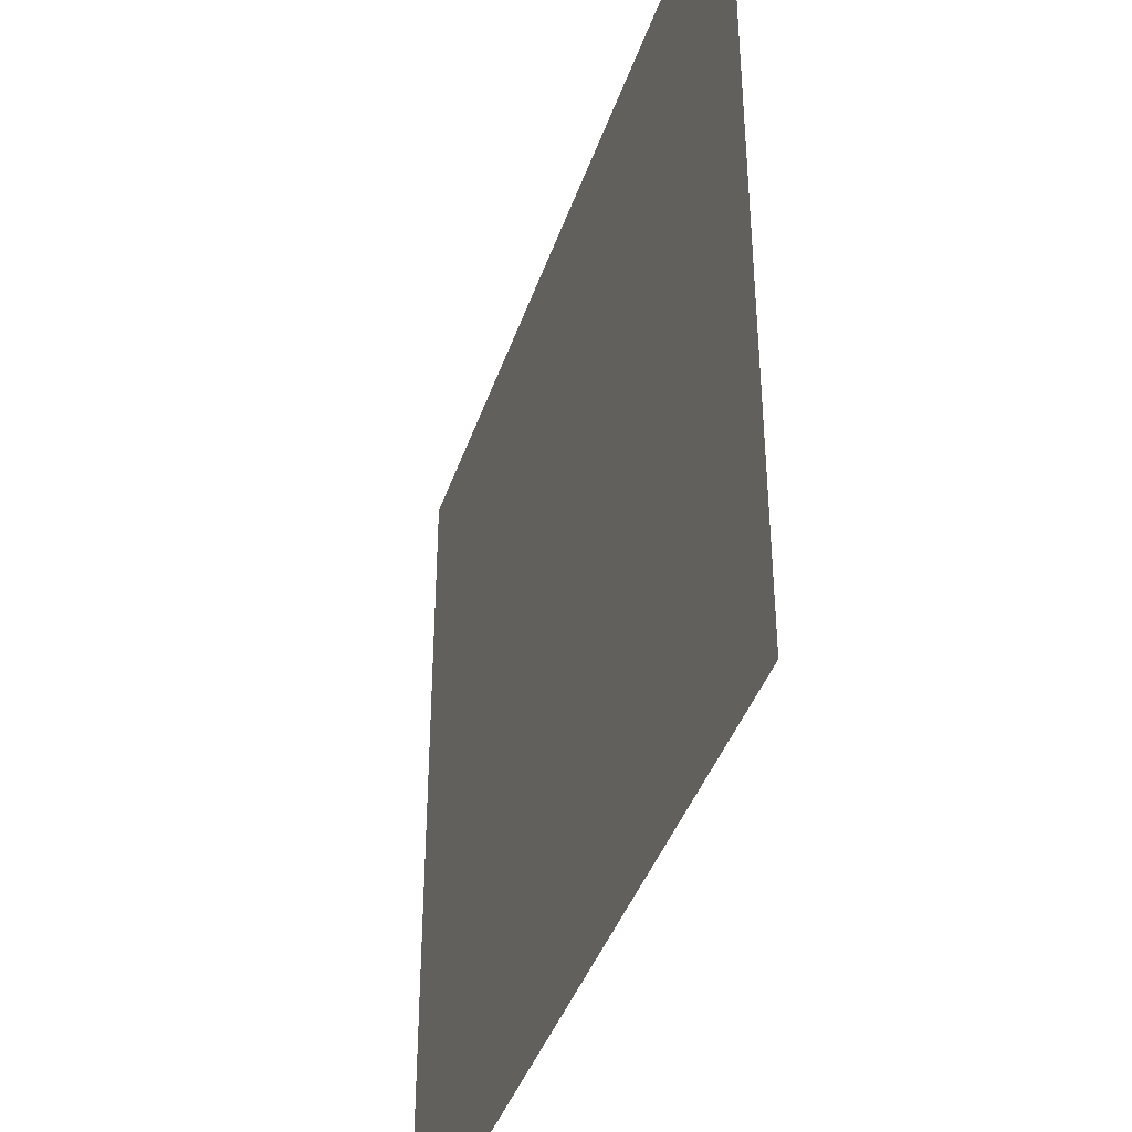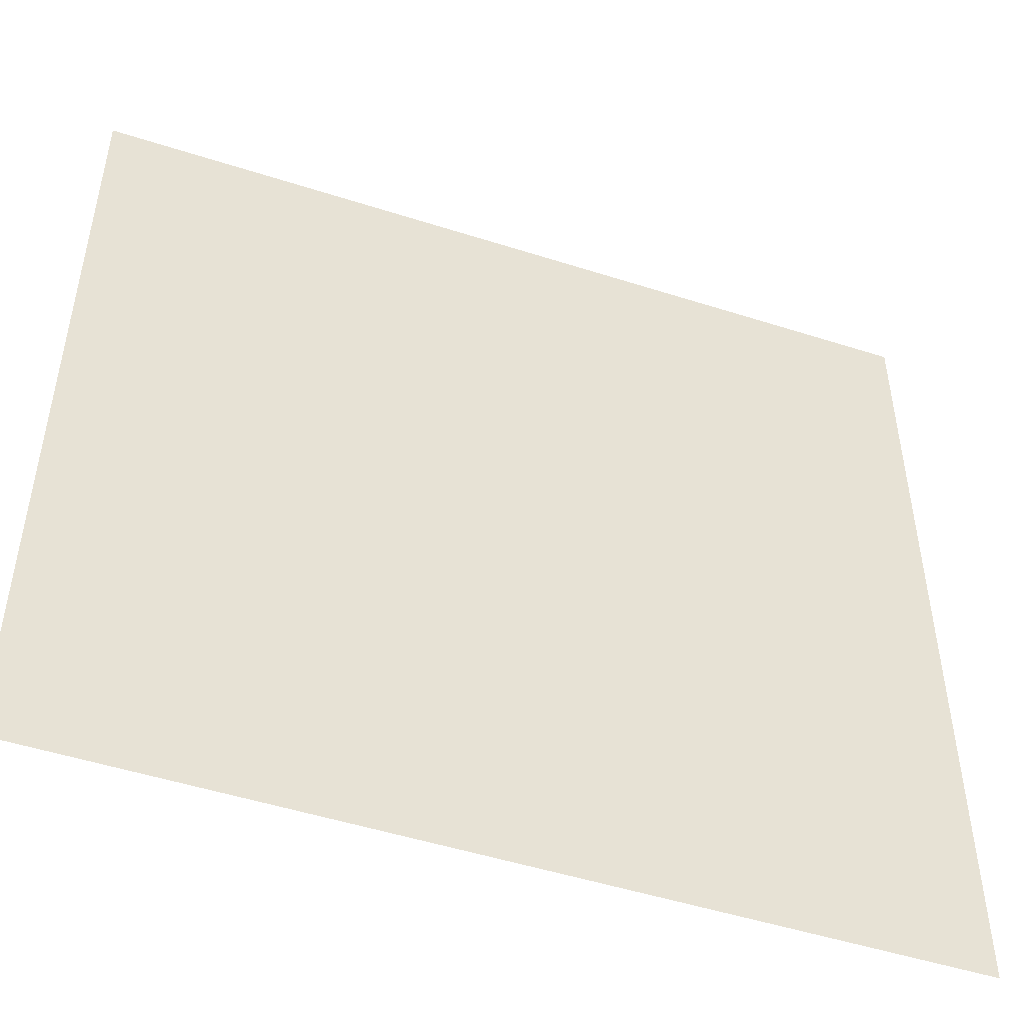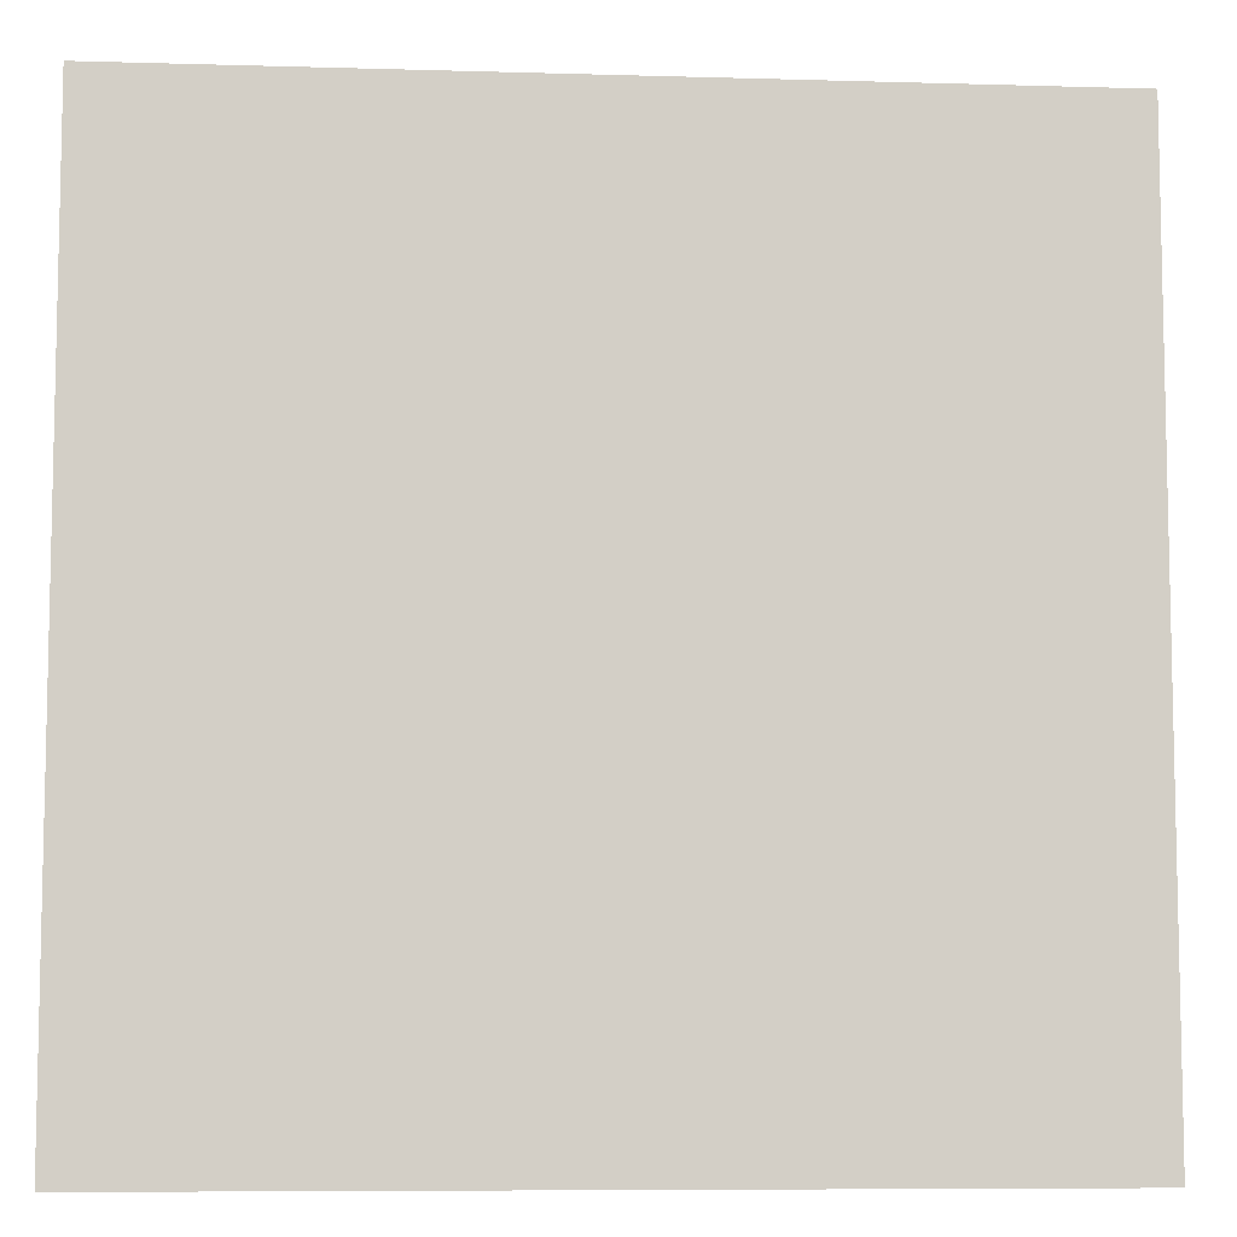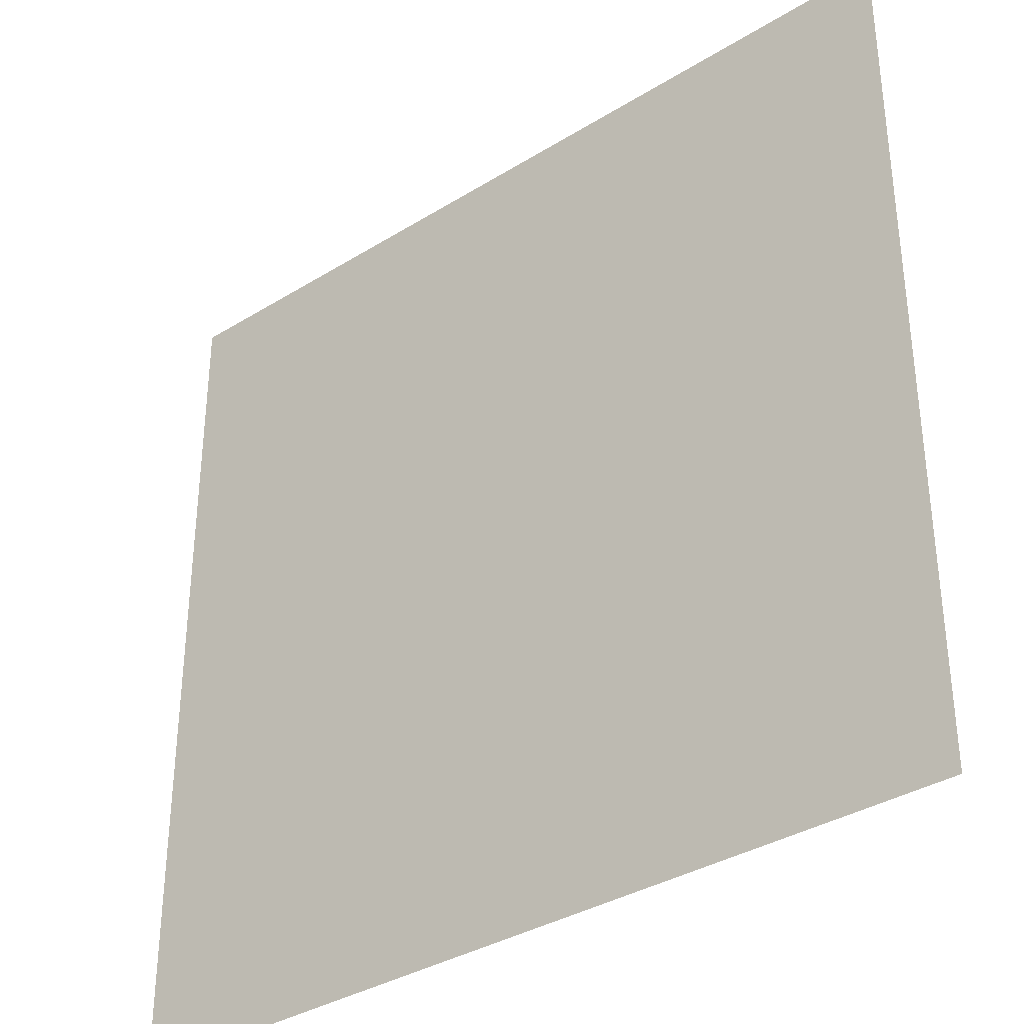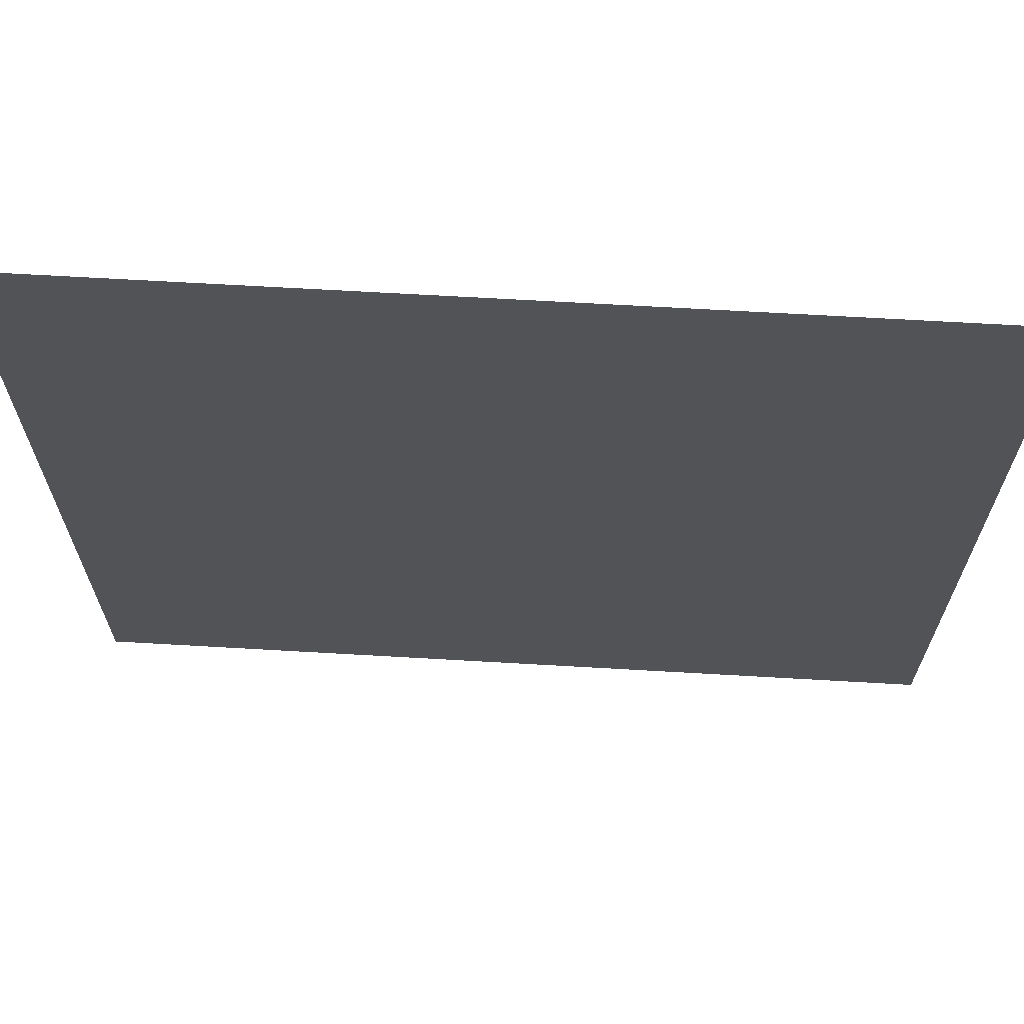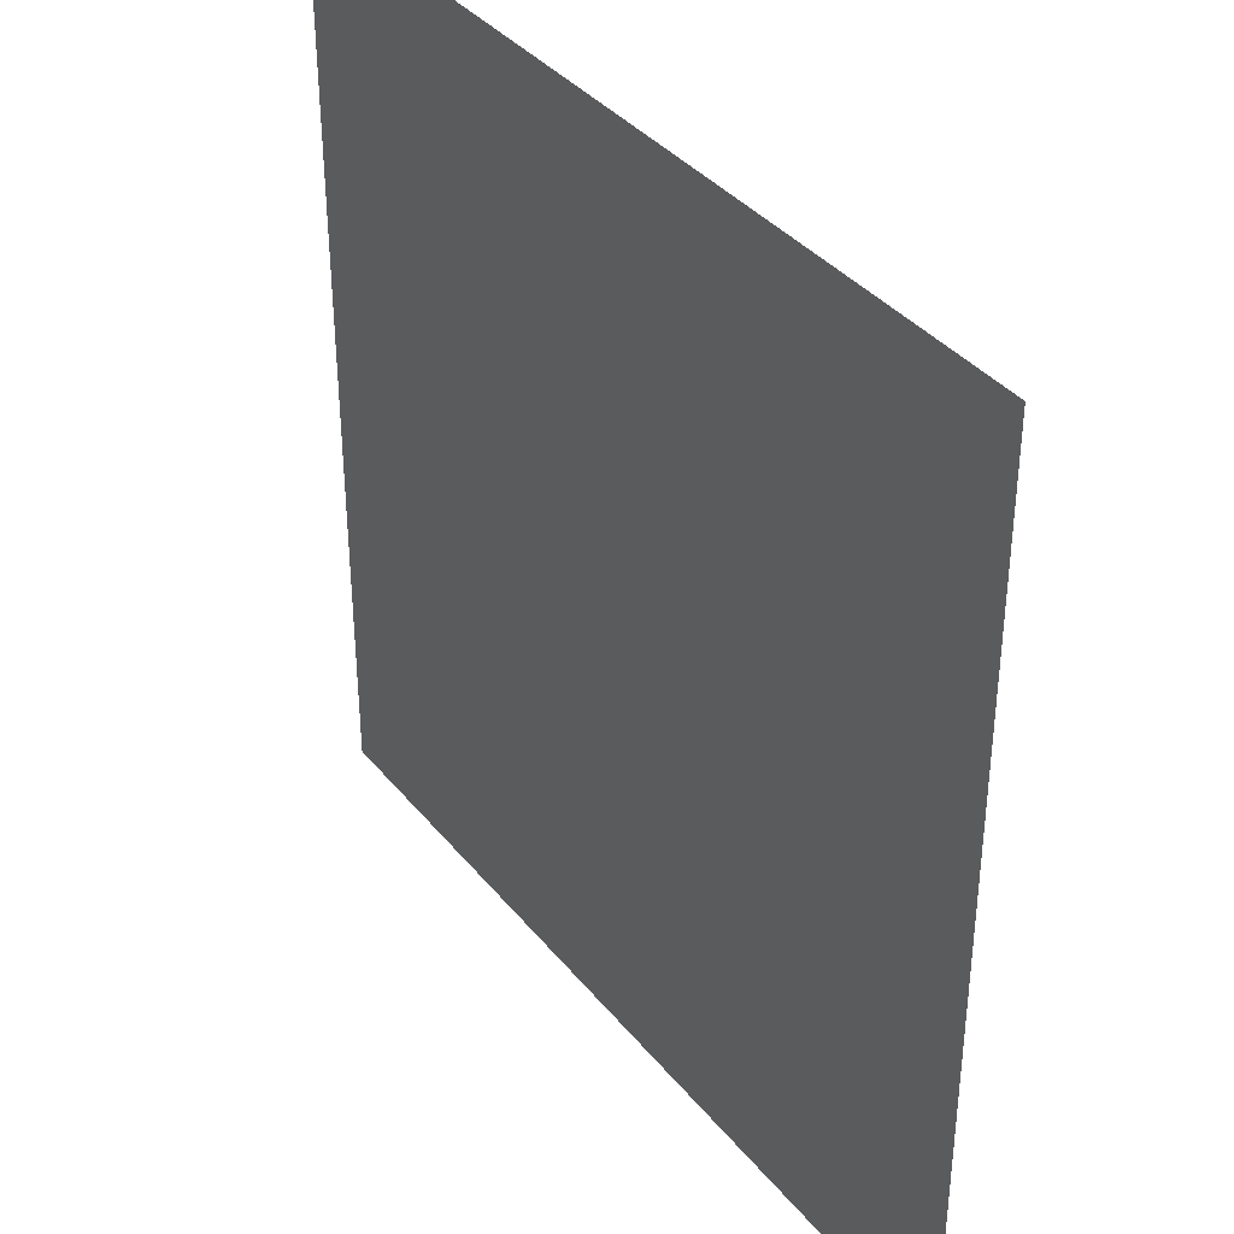
<metadata>
{"format":"obj","ext":"obj","renderer":"f3d","projection":"perspective","resolution":1024,"background":"white","views":[{"elev":-40.8,"azim":-108.0,"up":"+Z"},{"elev":-49.7,"azim":-19.5,"up":"+Z"},{"elev":-7.9,"azim":175.3,"up":"+Z"},{"elev":-35.3,"azim":-140.6,"up":"+Z"},{"elev":67.7,"azim":-176.7,"up":"+Z"},{"elev":37.2,"azim":-124.0,"up":"+Z"}]}
</metadata>
<code>
o Grid
v -0.5 0 -0.5
v -0.4 0 -0.5
v -0.3 0 -0.5
v -0.2 0 -0.5
v -0.1 0 -0.5
v 0 0 -0.5
v 0.1 0 -0.5
v 0.2 0 -0.5
v 0.3 0 -0.5
v 0.4 0 -0.5
v 0.5 0 -0.5
v -0.5 0 -0.4
v -0.4 0 -0.4
v -0.3 0 -0.4
v -0.2 0 -0.4
v -0.1 0 -0.4
v 0 0 -0.4
v 0.1 0 -0.4
v 0.2 0 -0.4
v 0.3 0 -0.4
v 0.4 0 -0.4
v 0.5 0 -0.4
v -0.5 0 -0.3
v -0.4 0 -0.3
v -0.3 0 -0.3
v -0.2 0 -0.3
v -0.1 0 -0.3
v 0 0 -0.3
v 0.1 0 -0.3
v 0.2 0 -0.3
v 0.3 0 -0.3
v 0.4 0 -0.3
v 0.5 0 -0.3
v -0.5 0 -0.2
v -0.4 0 -0.2
v -0.3 0 -0.2
v -0.2 0 -0.2
v -0.1 0 -0.2
v 0 0 -0.2
v 0.1 0 -0.2
v 0.2 0 -0.2
v 0.3 0 -0.2
v 0.4 0 -0.2
v 0.5 0 -0.2
v -0.5 0 -0.1
v -0.4 0 -0.1
v -0.3 0 -0.1
v -0.2 0 -0.1
v -0.1 0 -0.1
v 0 0 -0.1
v 0.1 0 -0.1
v 0.2 0 -0.1
v 0.3 0 -0.1
v 0.4 0 -0.1
v 0.5 0 -0.1
v -0.5 0 0
v -0.4 0 0
v -0.3 0 0
v -0.2 0 0
v -0.1 0 0
v 0 0 0
v 0.1 0 0
v 0.2 0 0
v 0.3 0 0
v 0.4 0 0
v 0.5 0 0
v -0.5 0 0.1
v -0.4 0 0.1
v -0.3 0 0.1
v -0.2 0 0.1
v -0.1 0 0.1
v 0 0 0.1
v 0.1 0 0.1
v 0.2 0 0.1
v 0.3 0 0.1
v 0.4 0 0.1
v 0.5 0 0.1
v -0.5 0 0.2
v -0.4 0 0.2
v -0.3 0 0.2
v -0.2 0 0.2
v -0.1 0 0.2
v 0 0 0.2
v 0.1 0 0.2
v 0.2 0 0.2
v 0.3 0 0.2
v 0.4 0 0.2
v 0.5 0 0.2
v -0.5 0 0.3
v -0.4 0 0.3
v -0.3 0 0.3
v -0.2 0 0.3
v -0.1 0 0.3
v 0 0 0.3
v 0.1 0 0.3
v 0.2 0 0.3
v 0.3 0 0.3
v 0.4 0 0.3
v 0.5 0 0.3
v -0.5 0 0.4
v -0.4 0 0.4
v -0.3 0 0.4
v -0.2 0 0.4
v -0.1 0 0.4
v 0 0 0.4
v 0.1 0 0.4
v 0.2 0 0.4
v 0.3 0 0.4
v 0.4 0 0.4
v 0.5 0 0.4
v -0.5 0 0.5
v -0.4 0 0.5
v -0.3 0 0.5
v -0.2 0 0.5
v -0.1 0 0.5
v 0 0 0.5
v 0.1 0 0.5
v 0.2 0 0.5
v 0.3 0 0.5
v 0.4 0 0.5
v 0.5 0 0.5
f 1 2 13 12
f 2 3 14 13
f 3 4 15 14
f 4 5 16 15
f 5 6 17 16
f 6 7 18 17
f 7 8 19 18
f 8 9 20 19
f 9 10 21 20
f 10 11 22 21
f 12 13 24 23
f 13 14 25 24
f 14 15 26 25
f 15 16 27 26
f 16 17 28 27
f 17 18 29 28
f 18 19 30 29
f 19 20 31 30
f 20 21 32 31
f 21 22 33 32
f 23 24 35 34
f 24 25 36 35
f 25 26 37 36
f 26 27 38 37
f 27 28 39 38
f 28 29 40 39
f 29 30 41 40
f 30 31 42 41
f 31 32 43 42
f 32 33 44 43
f 34 35 46 45
f 35 36 47 46
f 36 37 48 47
f 37 38 49 48
f 38 39 50 49
f 39 40 51 50
f 40 41 52 51
f 41 42 53 52
f 42 43 54 53
f 43 44 55 54
f 45 46 57 56
f 46 47 58 57
f 47 48 59 58
f 48 49 60 59
f 49 50 61 60
f 50 51 62 61
f 51 52 63 62
f 52 53 64 63
f 53 54 65 64
f 54 55 66 65
f 56 57 68 67
f 57 58 69 68
f 58 59 70 69
f 59 60 71 70
f 60 61 72 71
f 61 62 73 72
f 62 63 74 73
f 63 64 75 74
f 64 65 76 75
f 65 66 77 76
f 67 68 79 78
f 68 69 80 79
f 69 70 81 80
f 70 71 82 81
f 71 72 83 82
f 72 73 84 83
f 73 74 85 84
f 74 75 86 85
f 75 76 87 86
f 76 77 88 87
f 78 79 90 89
f 79 80 91 90
f 80 81 92 91
f 81 82 93 92
f 82 83 94 93
f 83 84 95 94
f 84 85 96 95
f 85 86 97 96
f 86 87 98 97
f 87 88 99 98
f 89 90 101 100
f 90 91 102 101
f 91 92 103 102
f 92 93 104 103
f 93 94 105 104
f 94 95 106 105
f 95 96 107 106
f 96 97 108 107
f 97 98 109 108
f 98 99 110 109
f 100 101 112 111
f 101 102 113 112
f 102 103 114 113
f 103 104 115 114
f 104 105 116 115
f 105 106 117 116
f 106 107 118 117
f 107 108 119 118
f 108 109 120 119
f 109 110 121 120

</code>
